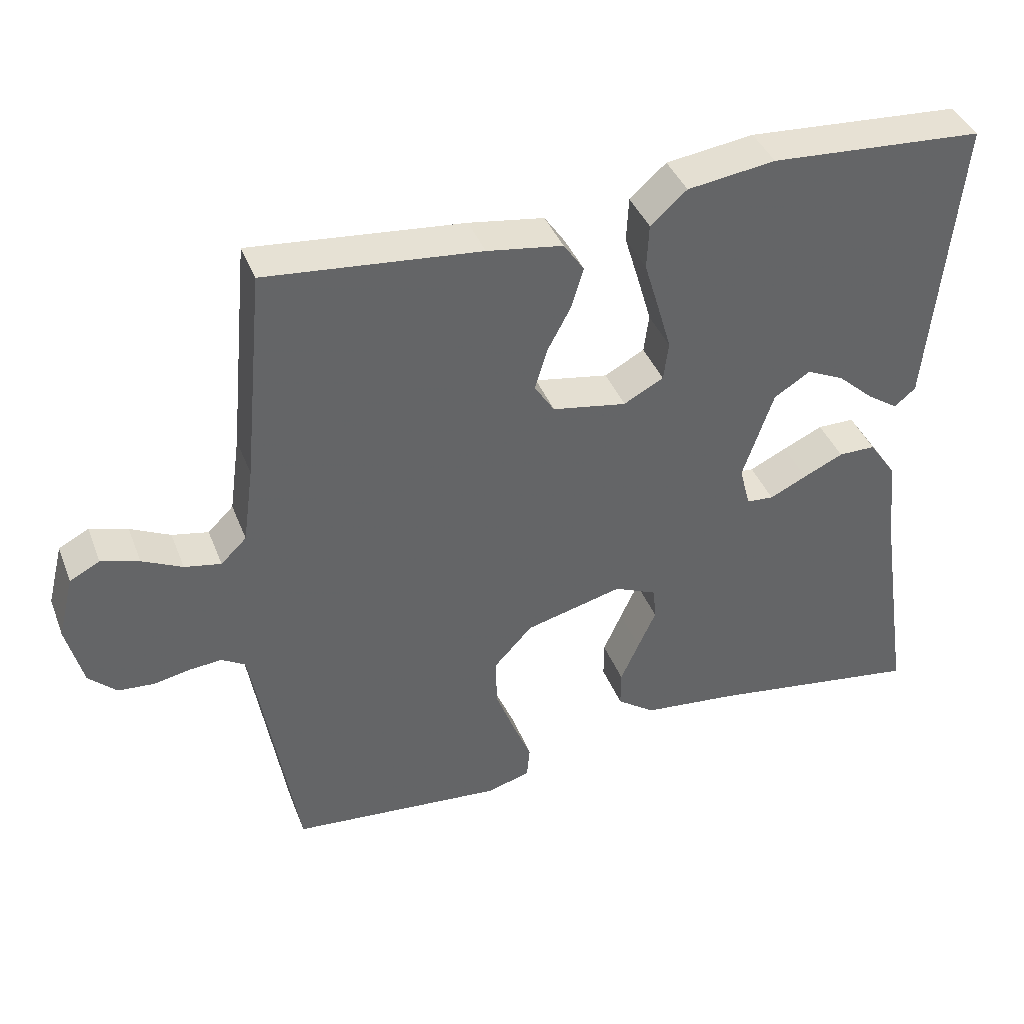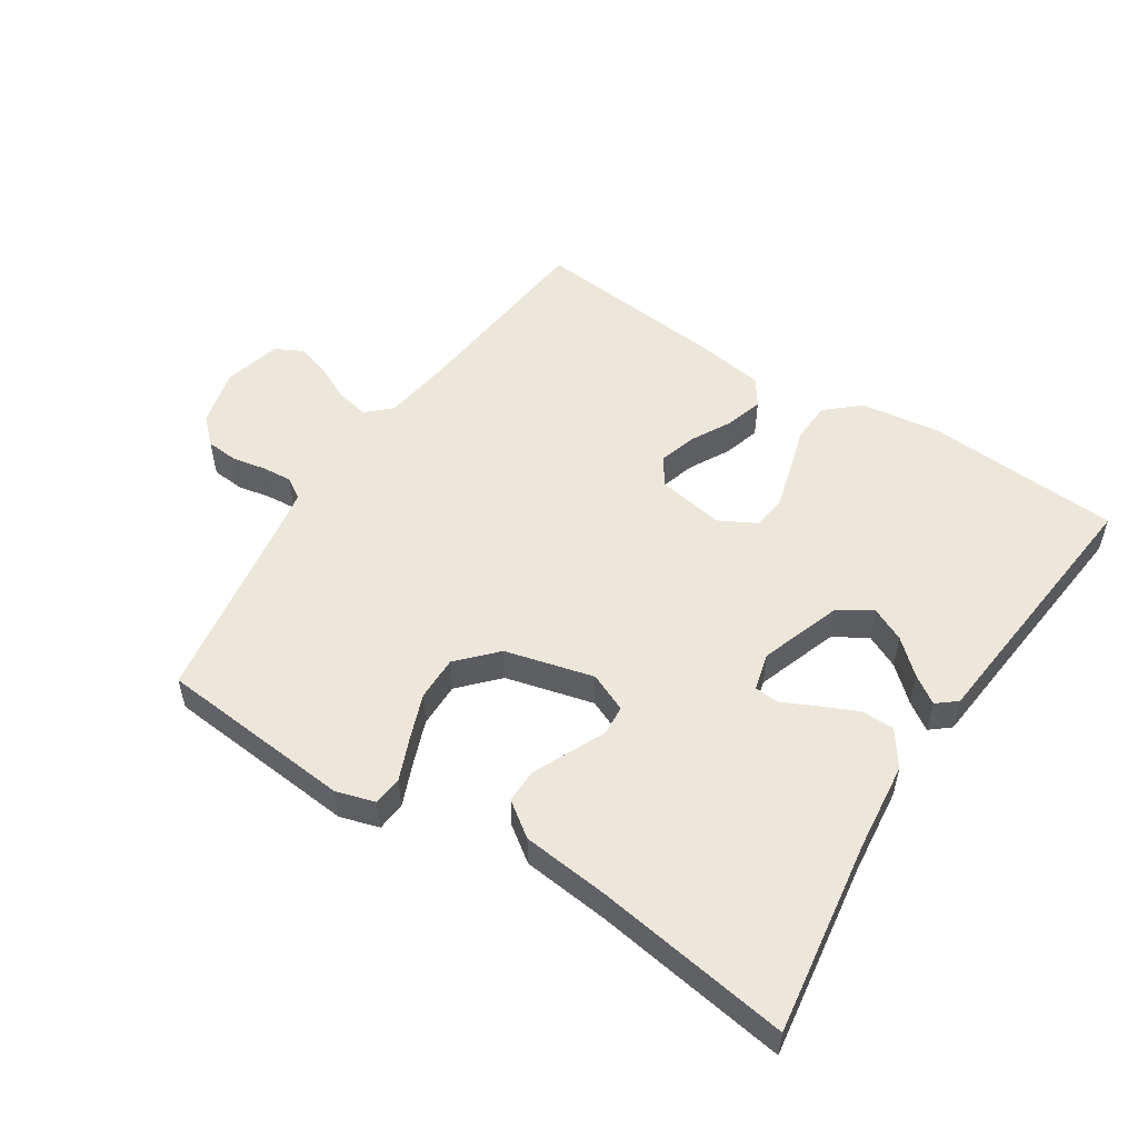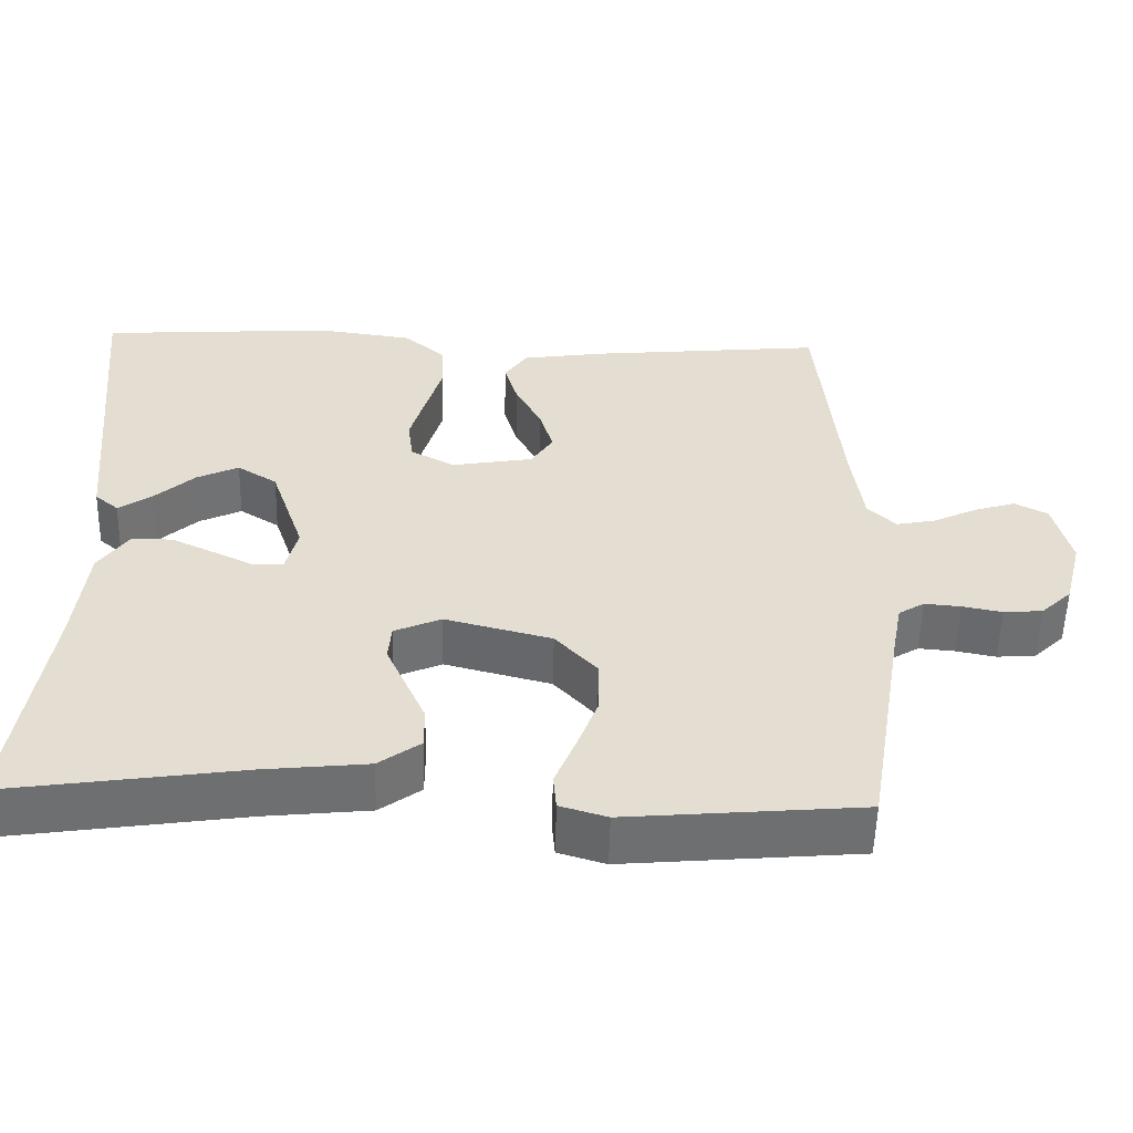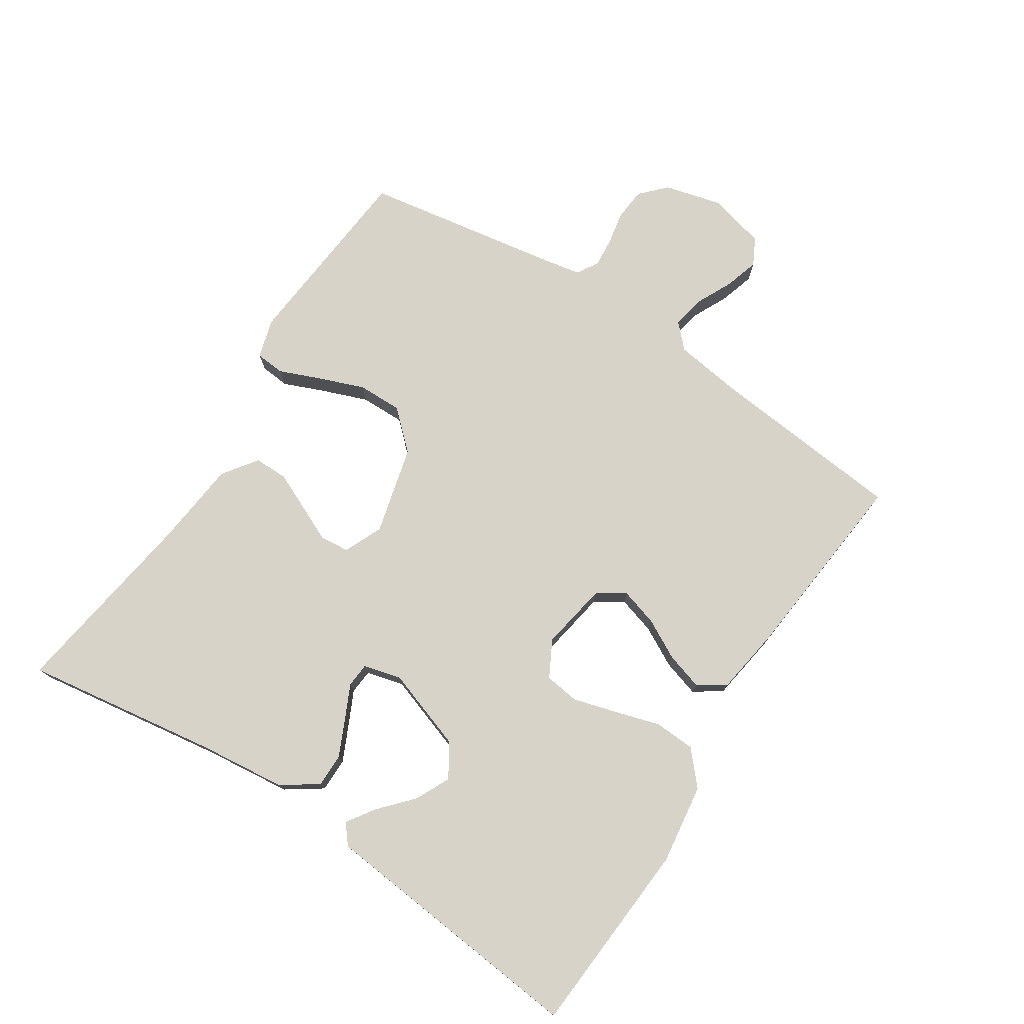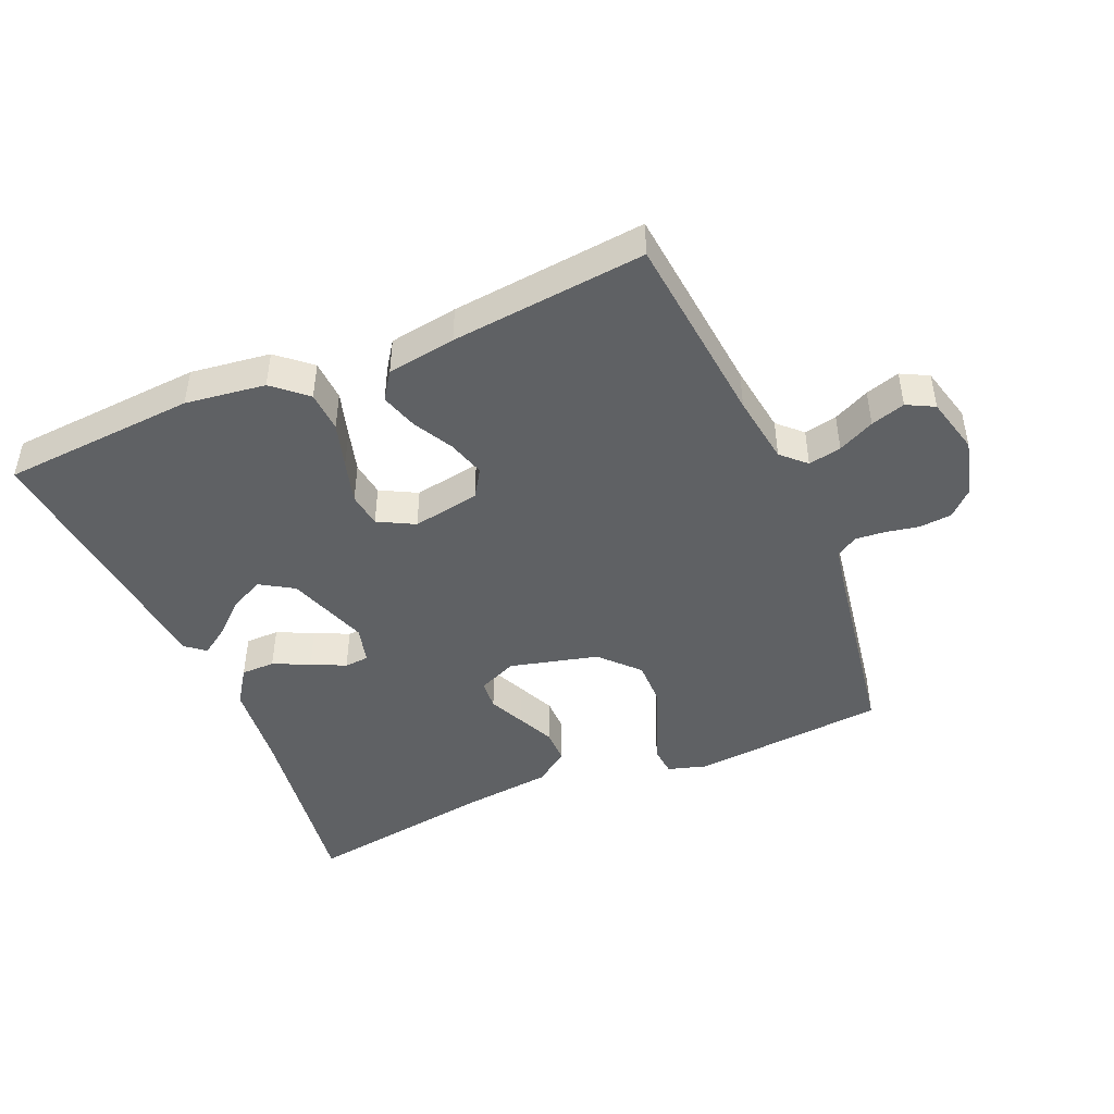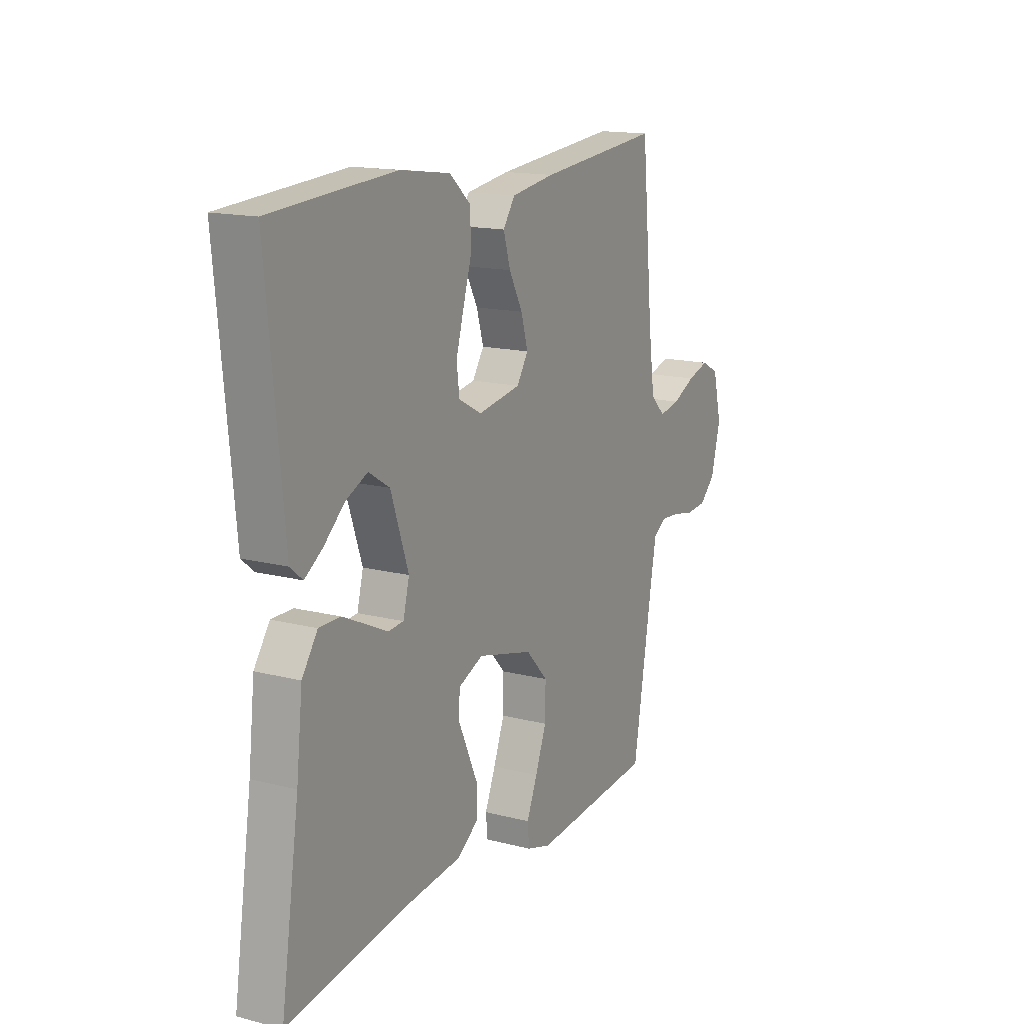
<metadata>
{"format":"obj","ext":"obj","renderer":"f3d","projection":"perspective","resolution":1024,"background":"white","views":[{"elev":40.0,"azim":159.9,"up":"+Z"},{"elev":53.1,"azim":-146.9,"up":"+Y"},{"elev":-54.3,"azim":-1.4,"up":"+Z"},{"elev":76.0,"azim":-56.9,"up":"+Y"},{"elev":-45.7,"azim":23.4,"up":"+Y"},{"elev":15.4,"azim":-61.4,"up":"+Z"}]}
</metadata>
<code>
v 0.5 0.07 0.5
v 0.529 0.07 0.2
v 0.544 0.07 0.092
v 0.58 0.07 0.057
v 0.631 0.07 0.067
v 0.687 0.07 0.094
v 0.74 0.07 0.11
v 0.782 0.07 0.088
v 0.804 0.07 0
v 0.781 0.07 -0.089
v 0.742 0.07 -0.126
v 0.692 0.07 -0.13
v 0.641 0.07 -0.12
v 0.595 0.07 -0.116
v 0.562 0.07 -0.136
v 0.55 0.07 -0.2
v 0.5 0.07 -0.5
v 0.2 0.07 -0.526
v 0.14 0.07 -0.508
v 0.136 0.07 -0.463
v 0.162 0.07 -0.4
v 0.189 0.07 -0.329
v 0.19 0.07 -0.26
v 0.136 0.07 -0.202
v 0 0.07 -0.167
v -0.06 0.07 -0.193
v -0.064 0.07 -0.239
v -0.039 0.07 -0.294
v -0.013 0.07 -0.352
v -0.013 0.07 -0.404
v -0.066 0.07 -0.442
v -0.2 0.07 -0.456
v -0.5 0.07 -0.5
v -0.455 0.07 -0.2
v -0.44 0.07 -0.065
v -0.402 0.07 -0.01
v -0.35 0.07 -0.01
v -0.294 0.07 -0.036
v -0.242 0.07 -0.061
v -0.204 0.07 -0.058
v -0.189 0.07 0
v -0.232 0.07 0.126
v -0.283 0.07 0.158
v -0.336 0.07 0.133
v -0.387 0.07 0.087
v -0.43 0.07 0.058
v -0.46 0.07 0.083
v -0.471 0.07 0.2
v -0.5 0.07 0.5
v -0.2 0.07 0.52
v -0.077 0.07 0.503
v -0.026 0.07 0.458
v -0.023 0.07 0.395
v -0.044 0.07 0.325
v -0.063 0.07 0.259
v -0.056 0.07 0.205
v 0 0.07 0.175
v 0.104 0.07 0.193
v 0.132 0.07 0.236
v 0.115 0.07 0.294
v 0.082 0.07 0.356
v 0.065 0.07 0.413
v 0.094 0.07 0.455
v 0.2 0.07 0.471
v 0.5 0 0.5
v 0.529 0 0.2
v 0.544 0 0.092
v 0.58 0 0.057
v 0.631 0 0.067
v 0.687 0 0.094
v 0.74 0 0.11
v 0.782 0 0.088
v 0.804 0 0
v 0.781 0 -0.089
v 0.742 0 -0.126
v 0.692 0 -0.13
v 0.641 0 -0.12
v 0.595 0 -0.116
v 0.562 0 -0.136
v 0.55 0 -0.2
v 0.5 0 -0.5
v 0.2 0 -0.526
v 0.14 0 -0.508
v 0.136 0 -0.463
v 0.162 0 -0.4
v 0.189 0 -0.329
v 0.19 0 -0.26
v 0.136 0 -0.202
v 0 0 -0.167
v -0.06 0 -0.193
v -0.064 0 -0.239
v -0.039 0 -0.294
v -0.013 0 -0.352
v -0.013 0 -0.404
v -0.066 0 -0.442
v -0.2 0 -0.456
v -0.5 0 -0.5
v -0.455 0 -0.2
v -0.44 0 -0.065
v -0.402 0 -0.01
v -0.35 0 -0.01
v -0.294 0 -0.036
v -0.242 0 -0.061
v -0.204 0 -0.058
v -0.189 0 0
v -0.232 0 0.126
v -0.283 0 0.158
v -0.336 0 0.133
v -0.387 0 0.087
v -0.43 0 0.058
v -0.46 0 0.083
v -0.471 0 0.2
v -0.5 0 0.5
v -0.2 0 0.52
v -0.077 0 0.503
v -0.026 0 0.458
v -0.023 0 0.395
v -0.044 0 0.325
v -0.063 0 0.259
v -0.056 0 0.205
v 0 0 0.175
v 0.104 0 0.193
v 0.132 0 0.236
v 0.115 0 0.294
v 0.082 0 0.356
v 0.065 0 0.413
v 0.094 0 0.455
v 0.2 0 0.471
f 64 1 2
f 63 64 2
f 62 63 2
f 61 62 2
f 60 61 2
f 59 60 2 3
f 58 59 3 4
f 57 58 4
f 52 53 54
f 51 52 54
f 50 51 54
f 49 50 54
f 48 49 54
f 48 54 55
f 46 47 48
f 45 46 48
f 44 45 48
f 43 44 48
f 43 48 55 56
f 37 38 39
f 36 37 39
f 35 36 39
f 34 35 39
f 34 39 40
f 33 34 40
f 32 33 40
f 32 40 41
f 31 32 41
f 30 31 41
f 29 30 41
f 28 29 41
f 27 28 41
f 19 20 21
f 18 19 21
f 17 18 21
f 16 17 21
f 15 16 21 22
f 14 15 22 23
f 11 12 13
f 10 11 13
f 9 10 13
f 8 9 13
f 7 8 13
f 6 7 13
f 5 6 13
f 4 5 13 14
f 14 23 24
f 4 14 24
f 57 4 24
f 42 43 56 57
f 26 27 41 42
f 25 26 42 57
f 24 25 57
f 66 65 128
f 66 128 127
f 66 127 126
f 66 126 125
f 66 125 124
f 67 66 124 123
f 68 67 123 122
f 68 122 121
f 118 117 116
f 118 116 115
f 118 115 114
f 118 114 113
f 118 113 112
f 119 118 112
f 112 111 110
f 112 110 109
f 112 109 108
f 112 108 107
f 120 119 112 107
f 103 102 101
f 103 101 100
f 103 100 99
f 103 99 98
f 104 103 98
f 104 98 97
f 104 97 96
f 105 104 96
f 105 96 95
f 105 95 94
f 105 94 93
f 105 93 92
f 105 92 91
f 85 84 83
f 85 83 82
f 85 82 81
f 85 81 80
f 86 85 80 79
f 87 86 79 78
f 77 76 75
f 77 75 74
f 77 74 73
f 77 73 72
f 77 72 71
f 77 71 70
f 77 70 69
f 78 77 69 68
f 88 87 78
f 88 78 68
f 88 68 121
f 121 120 107 106
f 106 105 91 90
f 121 106 90 89
f 121 89 88
f 1 65 66 2
f 2 66 67 3
f 3 67 68 4
f 4 68 69 5
f 5 69 70 6
f 6 70 71 7
f 7 71 72 8
f 8 72 73 9
f 9 73 74 10
f 10 74 75 11
f 11 75 76 12
f 12 76 77 13
f 13 77 78 14
f 14 78 79 15
f 15 79 80 16
f 16 80 81 17
f 17 81 82 18
f 18 82 83 19
f 19 83 84 20
f 20 84 85 21
f 21 85 86 22
f 22 86 87 23
f 23 87 88 24
f 24 88 89 25
f 25 89 90 26
f 26 90 91 27
f 27 91 92 28
f 28 92 93 29
f 29 93 94 30
f 30 94 95 31
f 31 95 96 32
f 32 96 97 33
f 33 97 98 34
f 34 98 99 35
f 35 99 100 36
f 36 100 101 37
f 37 101 102 38
f 38 102 103 39
f 39 103 104 40
f 40 104 105 41
f 41 105 106 42
f 42 106 107 43
f 43 107 108 44
f 44 108 109 45
f 45 109 110 46
f 46 110 111 47
f 47 111 112 48
f 48 112 113 49
f 49 113 114 50
f 50 114 115 51
f 51 115 116 52
f 52 116 117 53
f 53 117 118 54
f 54 118 119 55
f 55 119 120 56
f 56 120 121 57
f 57 121 122 58
f 58 122 123 59
f 59 123 124 60
f 60 124 125 61
f 61 125 126 62
f 62 126 127 63
f 63 127 128 64
f 64 128 65 1

</code>
